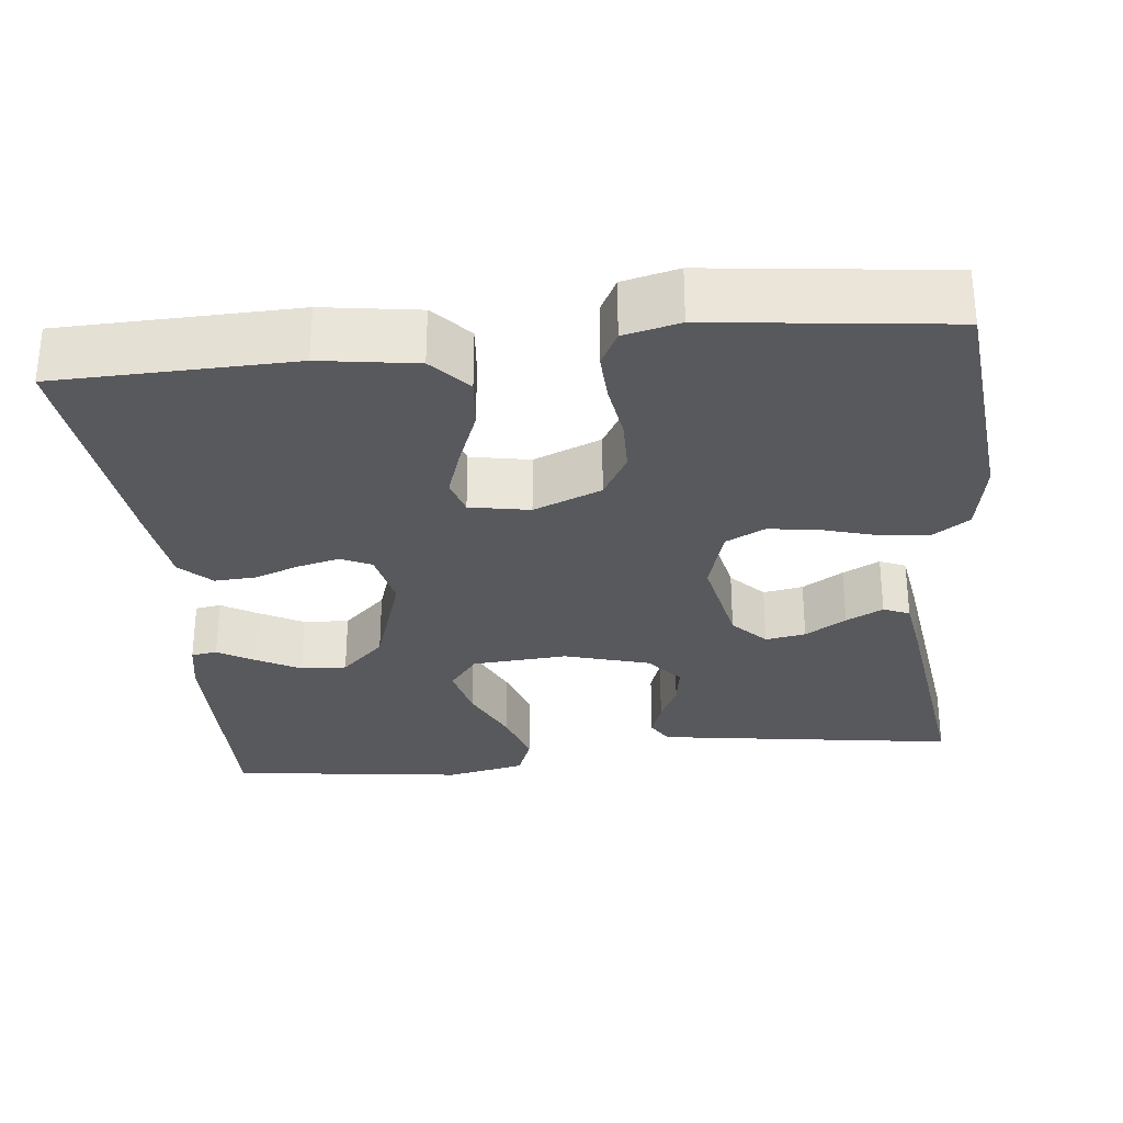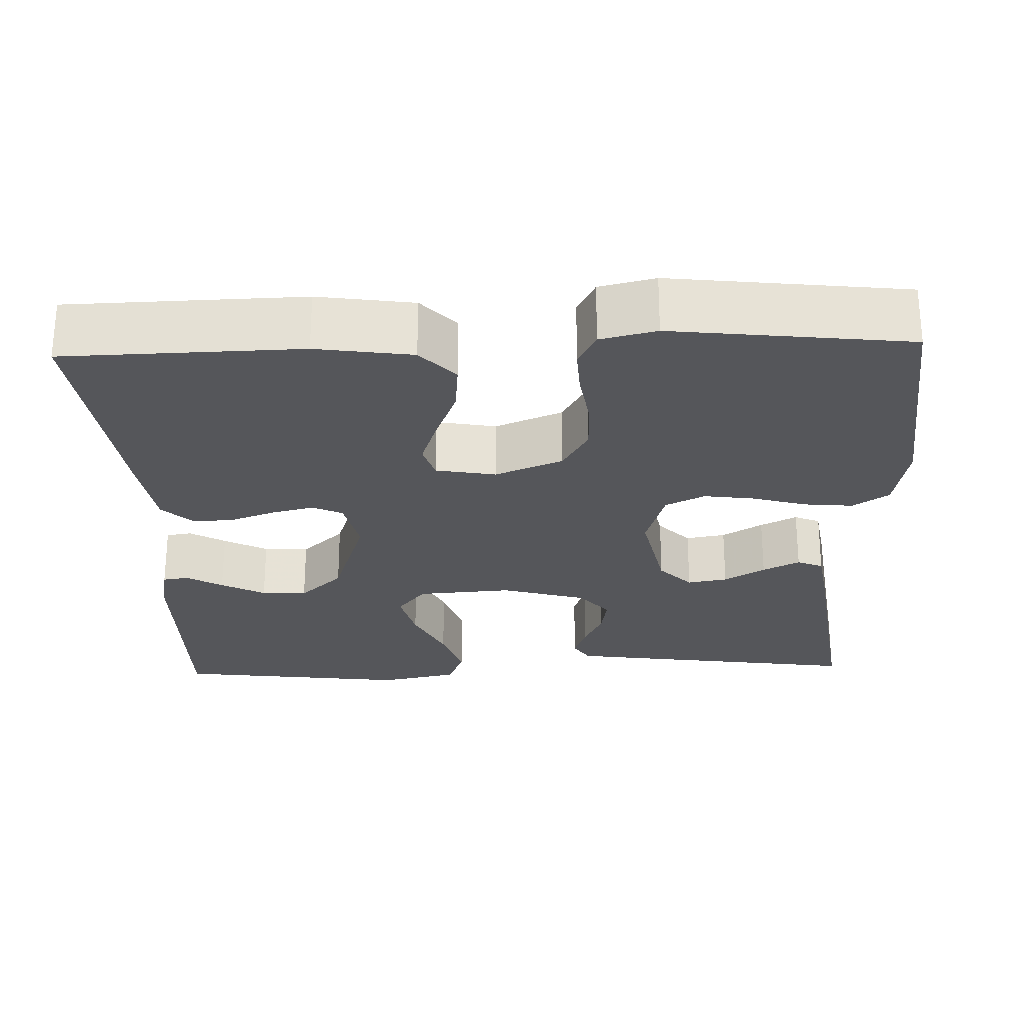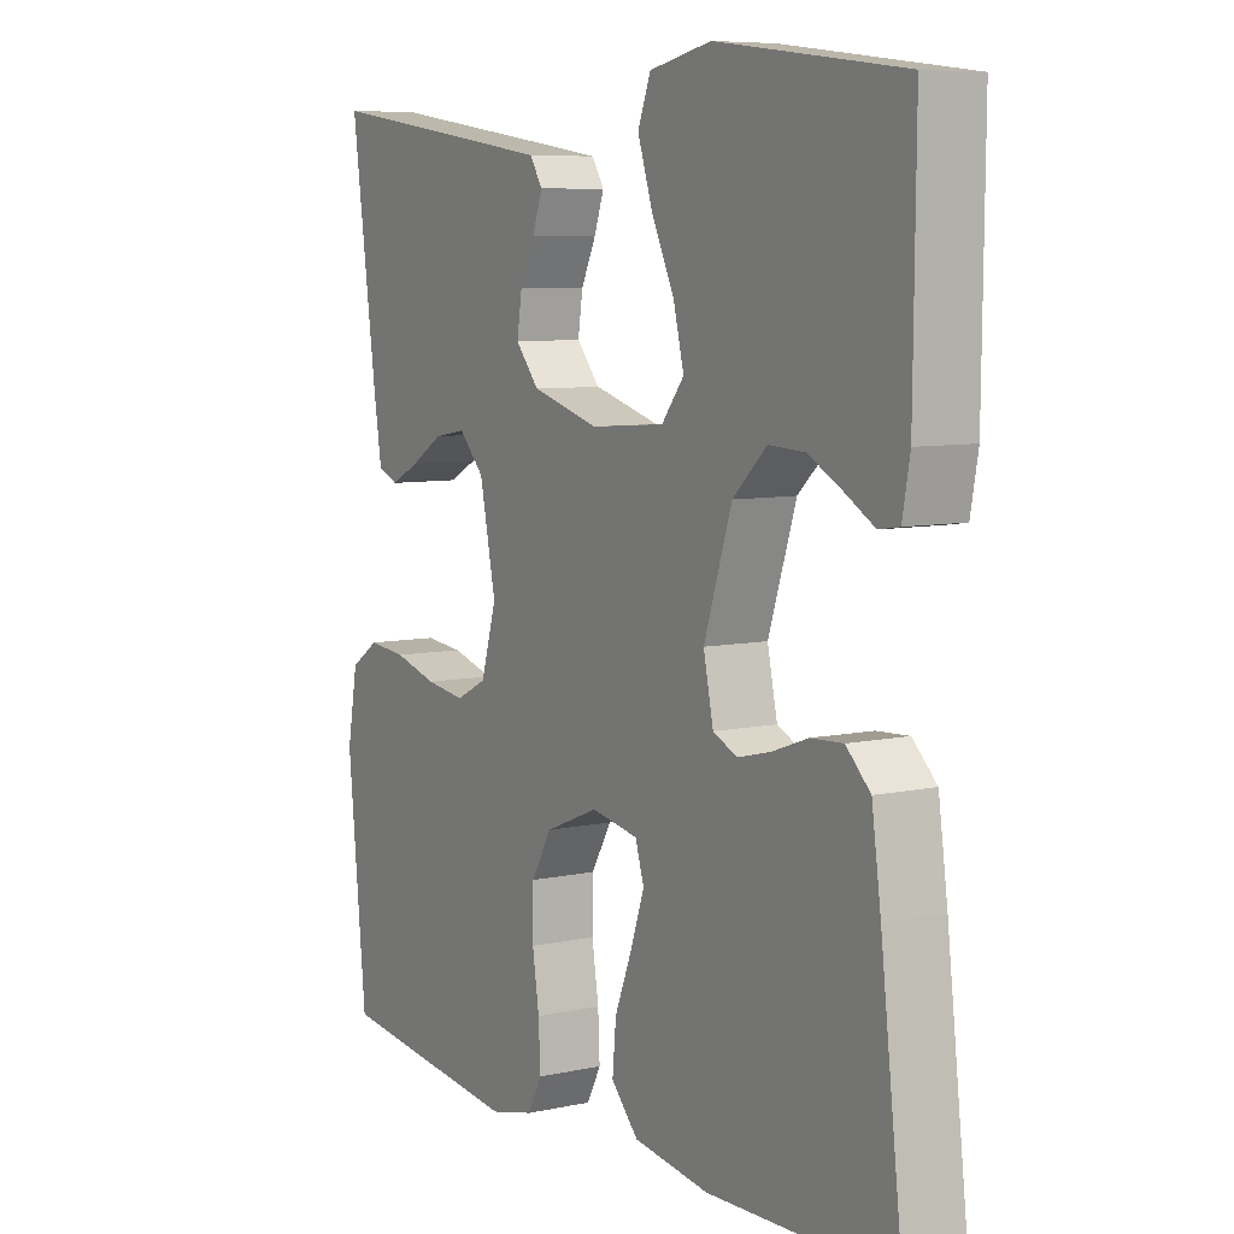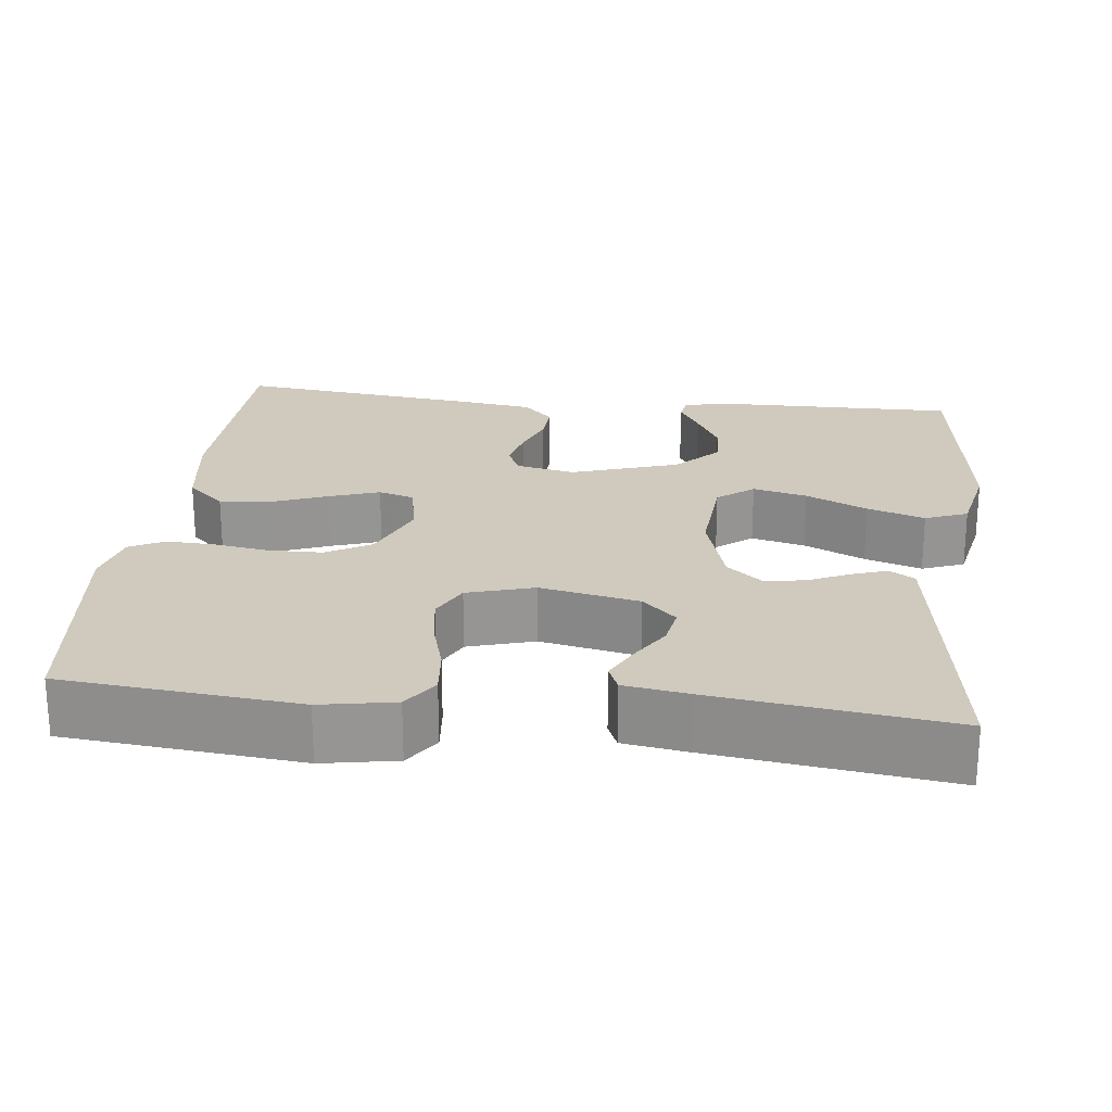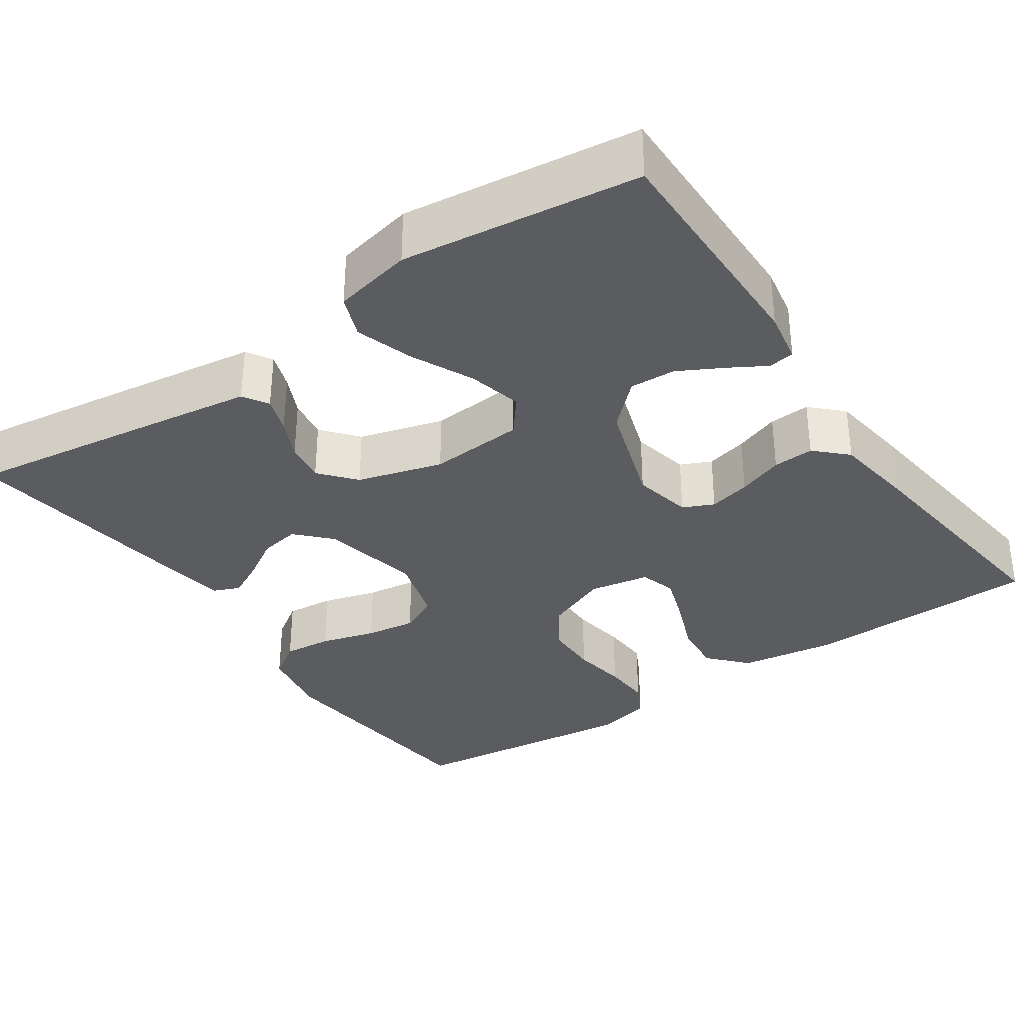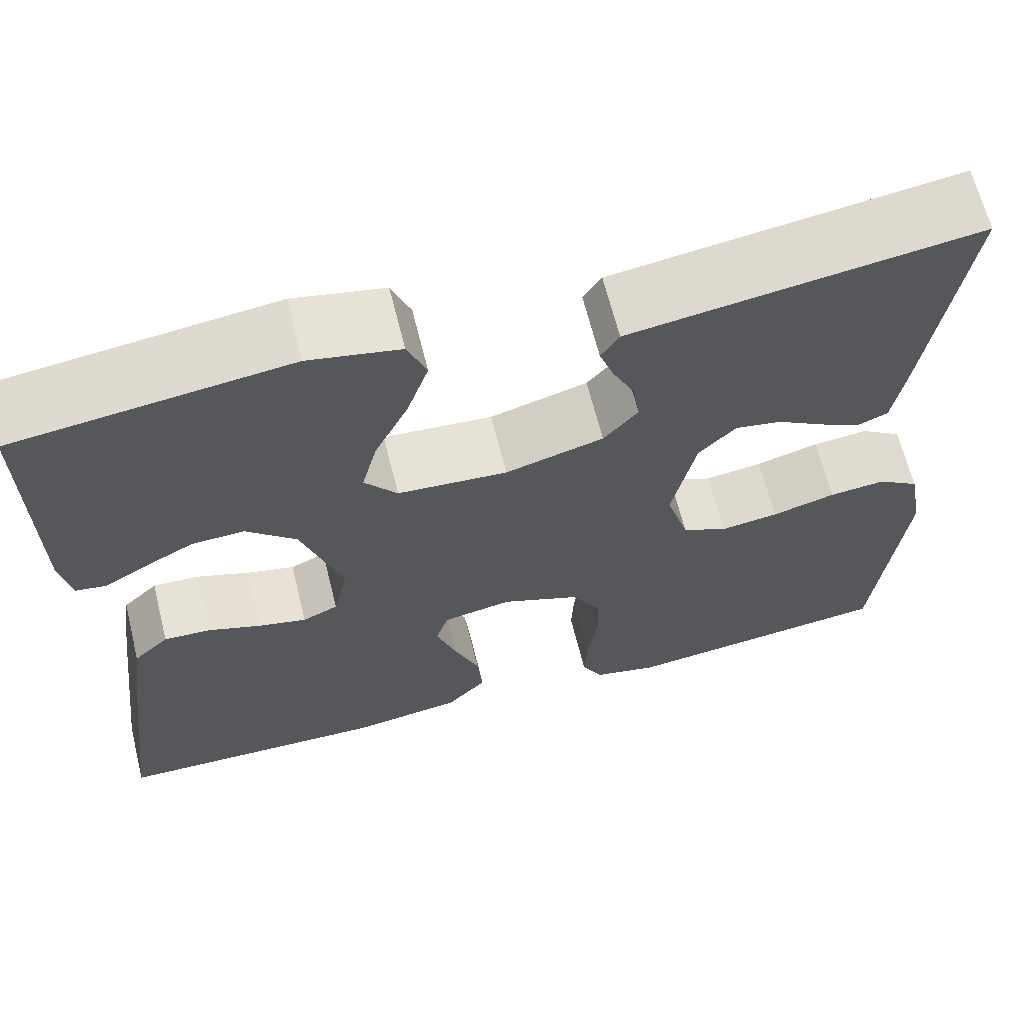
<metadata>
{"format":"obj","ext":"obj","renderer":"f3d","projection":"perspective","resolution":1024,"background":"white","views":[{"elev":-30.1,"azim":-174.0,"up":"+Y"},{"elev":-25.8,"azim":-178.1,"up":"+Y"},{"elev":7.5,"azim":58.5,"up":"+Z"},{"elev":22.8,"azim":-83.5,"up":"+Y"},{"elev":-34.0,"azim":34.4,"up":"+Y"},{"elev":65.5,"azim":166.0,"up":"+Z"}]}
</metadata>
<code>
v -0.5 0.07 -0.5
v -0.53 0.07 -0.2
v -0.513 0.07 -0.106
v -0.467 0.07 -0.075
v -0.405 0.07 -0.081
v -0.335 0.07 -0.101
v -0.271 0.07 -0.11
v -0.221 0.07 -0.085
v -0.196 0.07 0
v -0.222 0.07 0.126
v -0.263 0.07 0.169
v -0.314 0.07 0.16
v -0.366 0.07 0.128
v -0.413 0.07 0.104
v -0.446 0.07 0.118
v -0.459 0.07 0.2
v -0.5 0.07 0.5
v -0.2 0.07 0.457
v -0.118 0.07 0.445
v -0.098 0.07 0.413
v -0.114 0.07 0.367
v -0.138 0.07 0.316
v -0.146 0.07 0.264
v -0.108 0.07 0.219
v 0 0.07 0.188
v 0.121 0.07 0.197
v 0.157 0.07 0.243
v 0.14 0.07 0.312
v 0.103 0.07 0.39
v 0.079 0.07 0.463
v 0.1 0.07 0.517
v 0.2 0.07 0.538
v 0.5 0.07 0.5
v 0.497 0.07 0.2
v 0.485 0.07 0.134
v 0.452 0.07 0.129
v 0.406 0.07 0.156
v 0.35 0.07 0.186
v 0.292 0.07 0.189
v 0.237 0.07 0.137
v 0.192 0.07 0
v 0.208 0.07 -0.075
v 0.247 0.07 -0.093
v 0.3 0.07 -0.08
v 0.358 0.07 -0.059
v 0.41 0.07 -0.056
v 0.449 0.07 -0.094
v 0.464 0.07 -0.2
v 0.5 0.07 -0.5
v 0.2 0.07 -0.508
v 0.078 0.07 -0.49
v 0.034 0.07 -0.442
v 0.04 0.07 -0.377
v 0.068 0.07 -0.306
v 0.09 0.07 -0.242
v 0.076 0.07 -0.196
v 0 0.07 -0.182
v -0.086 0.07 -0.217
v -0.119 0.07 -0.274
v -0.12 0.07 -0.342
v -0.109 0.07 -0.412
v -0.106 0.07 -0.474
v -0.129 0.07 -0.518
v -0.2 0.07 -0.535
v -0.5 0 -0.5
v -0.53 0 -0.2
v -0.513 0 -0.106
v -0.467 0 -0.075
v -0.405 0 -0.081
v -0.335 0 -0.101
v -0.271 0 -0.11
v -0.221 0 -0.085
v -0.196 0 0
v -0.222 0 0.126
v -0.263 0 0.169
v -0.314 0 0.16
v -0.366 0 0.128
v -0.413 0 0.104
v -0.446 0 0.118
v -0.459 0 0.2
v -0.5 0 0.5
v -0.2 0 0.457
v -0.118 0 0.445
v -0.098 0 0.413
v -0.114 0 0.367
v -0.138 0 0.316
v -0.146 0 0.264
v -0.108 0 0.219
v 0 0 0.188
v 0.121 0 0.197
v 0.157 0 0.243
v 0.14 0 0.312
v 0.103 0 0.39
v 0.079 0 0.463
v 0.1 0 0.517
v 0.2 0 0.538
v 0.5 0 0.5
v 0.497 0 0.2
v 0.485 0 0.134
v 0.452 0 0.129
v 0.406 0 0.156
v 0.35 0 0.186
v 0.292 0 0.189
v 0.237 0 0.137
v 0.192 0 0
v 0.208 0 -0.075
v 0.247 0 -0.093
v 0.3 0 -0.08
v 0.358 0 -0.059
v 0.41 0 -0.056
v 0.449 0 -0.094
v 0.464 0 -0.2
v 0.5 0 -0.5
v 0.2 0 -0.508
v 0.078 0 -0.49
v 0.034 0 -0.442
v 0.04 0 -0.377
v 0.068 0 -0.306
v 0.09 0 -0.242
v 0.076 0 -0.196
v 0 0 -0.182
v -0.086 0 -0.217
v -0.119 0 -0.274
v -0.12 0 -0.342
v -0.109 0 -0.412
v -0.106 0 -0.474
v -0.129 0 -0.518
v -0.2 0 -0.535
f 60 61 62 63
f 59 60 63 64
f 51 52 53 54
f 51 54 55
f 50 51 55
f 49 50 55 56
f 47 48 49 56
f 44 45 46 47
f 43 44 47 56
f 34 35 36 37
f 34 37 38
f 33 34 38 39
f 28 29 30 31
f 27 28 31 32
f 19 20 21 22
f 17 18 19 22
f 17 22 23
f 16 17 23 24
f 12 13 14 15
f 12 15 16
f 11 12 16 24
f 3 4 5 6
f 3 6 7
f 2 3 7
f 59 64 1 2
f 58 59 2 7
f 57 58 7 8
f 42 43 56 57
f 41 42 57 8
f 40 41 8 9
f 39 40 9 10
f 27 32 33 39
f 26 27 39
f 25 26 39 10
f 10 11 24 25
f 127 126 125 124
f 128 127 124 123
f 118 117 116 115
f 119 118 115
f 119 115 114
f 120 119 114 113
f 120 113 112 111
f 111 110 109 108
f 120 111 108 107
f 101 100 99 98
f 102 101 98
f 103 102 98 97
f 95 94 93 92
f 96 95 92 91
f 86 85 84 83
f 86 83 82 81
f 87 86 81
f 88 87 81 80
f 79 78 77 76
f 80 79 76
f 88 80 76 75
f 70 69 68 67
f 71 70 67
f 71 67 66
f 66 65 128 123
f 71 66 123 122
f 72 71 122 121
f 121 120 107 106
f 72 121 106 105
f 73 72 105 104
f 74 73 104 103
f 103 97 96 91
f 103 91 90
f 74 103 90 89
f 89 88 75 74
f 1 65 66 2
f 2 66 67 3
f 3 67 68 4
f 4 68 69 5
f 5 69 70 6
f 6 70 71 7
f 7 71 72 8
f 8 72 73 9
f 9 73 74 10
f 10 74 75 11
f 11 75 76 12
f 12 76 77 13
f 13 77 78 14
f 14 78 79 15
f 15 79 80 16
f 16 80 81 17
f 17 81 82 18
f 18 82 83 19
f 19 83 84 20
f 20 84 85 21
f 21 85 86 22
f 22 86 87 23
f 23 87 88 24
f 24 88 89 25
f 25 89 90 26
f 26 90 91 27
f 27 91 92 28
f 28 92 93 29
f 29 93 94 30
f 30 94 95 31
f 31 95 96 32
f 32 96 97 33
f 33 97 98 34
f 34 98 99 35
f 35 99 100 36
f 36 100 101 37
f 37 101 102 38
f 38 102 103 39
f 39 103 104 40
f 40 104 105 41
f 41 105 106 42
f 42 106 107 43
f 43 107 108 44
f 44 108 109 45
f 45 109 110 46
f 46 110 111 47
f 47 111 112 48
f 48 112 113 49
f 49 113 114 50
f 50 114 115 51
f 51 115 116 52
f 52 116 117 53
f 53 117 118 54
f 54 118 119 55
f 55 119 120 56
f 56 120 121 57
f 57 121 122 58
f 58 122 123 59
f 59 123 124 60
f 60 124 125 61
f 61 125 126 62
f 62 126 127 63
f 63 127 128 64
f 64 128 65 1

</code>
